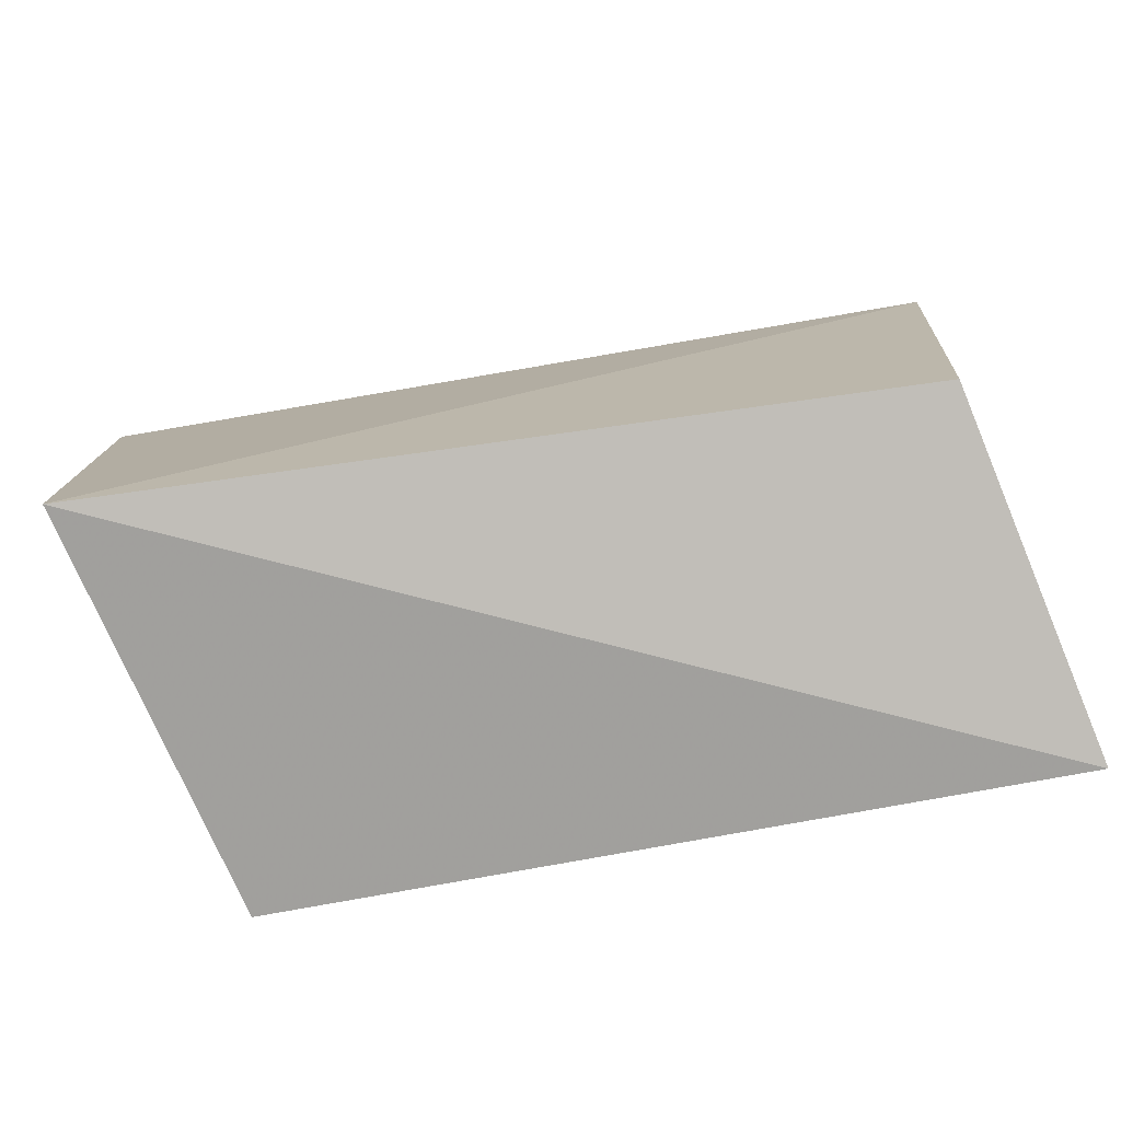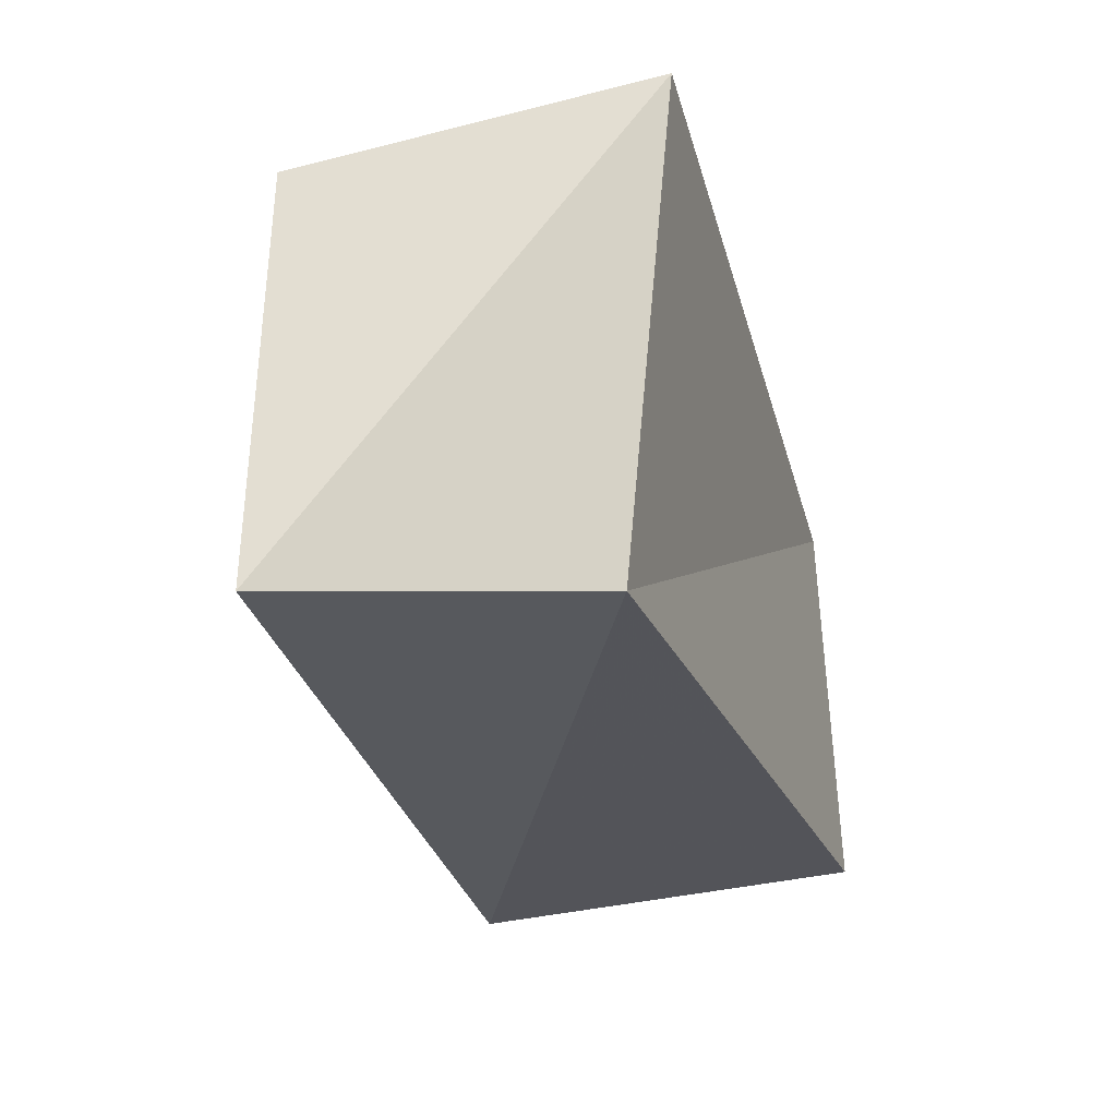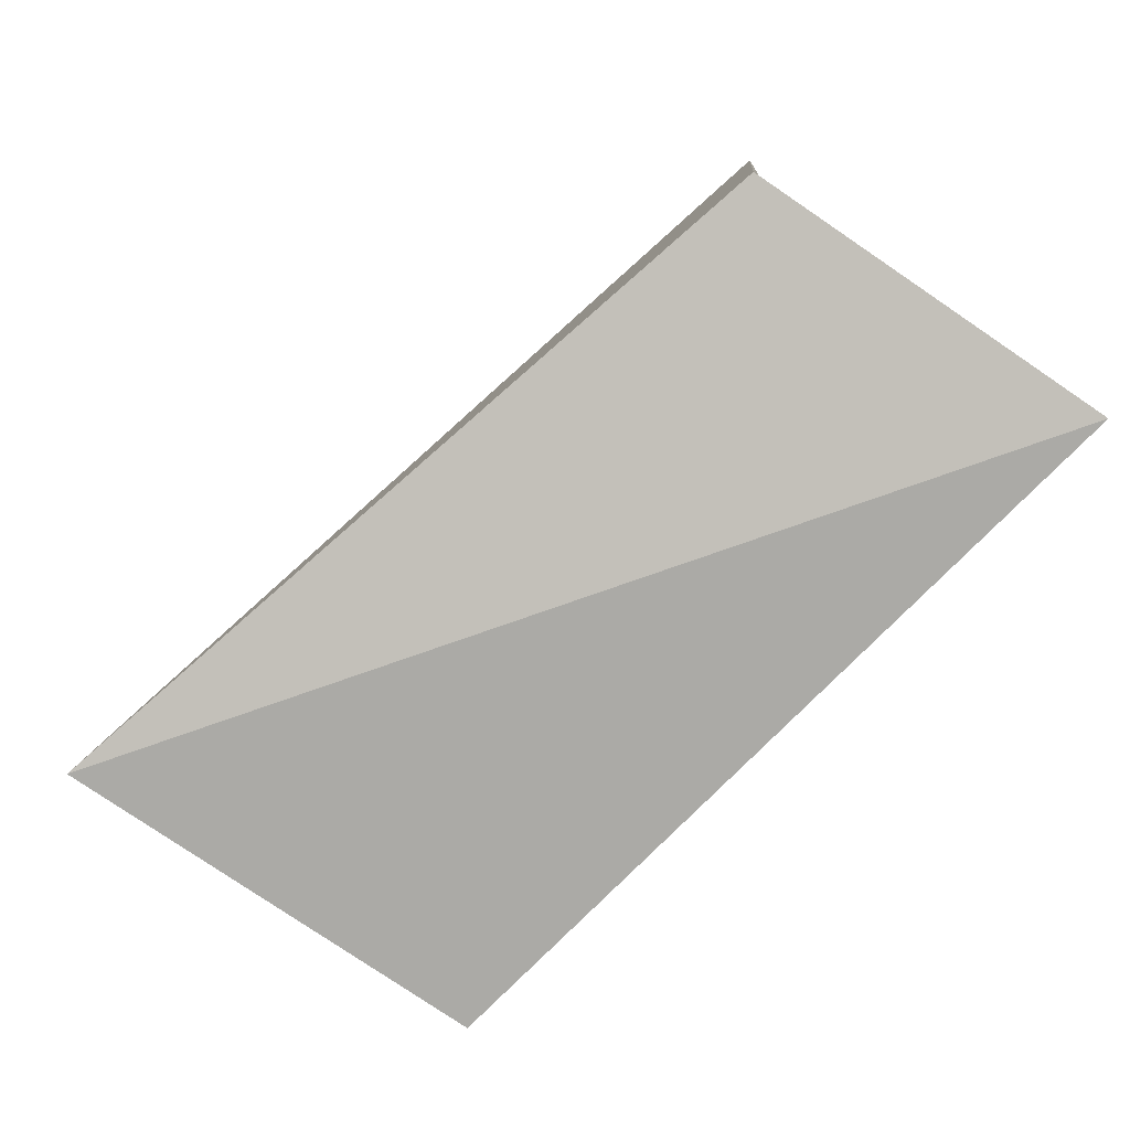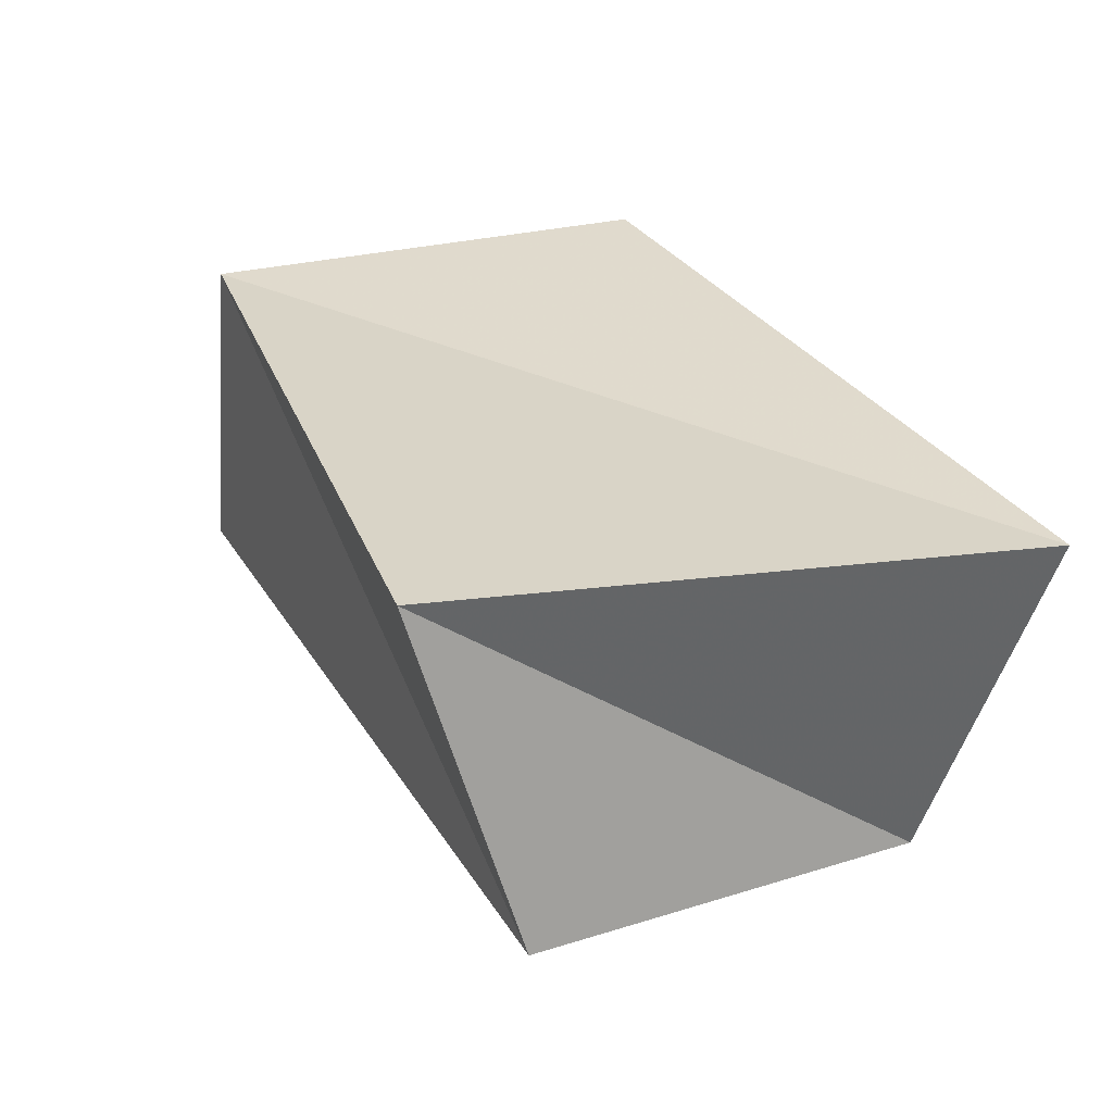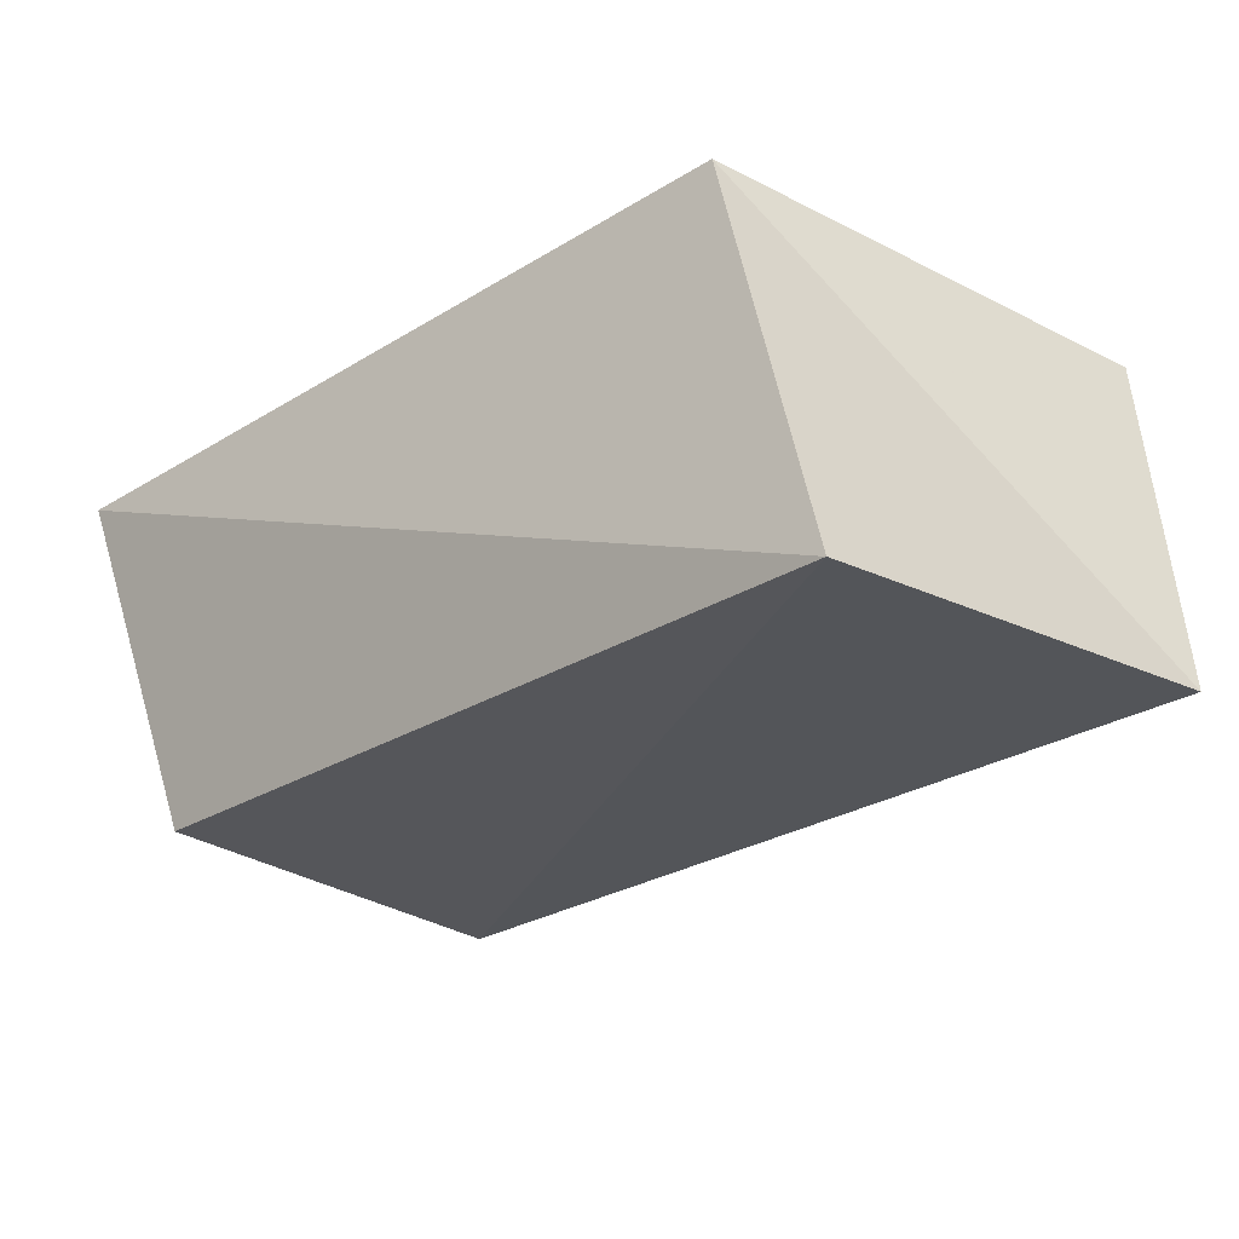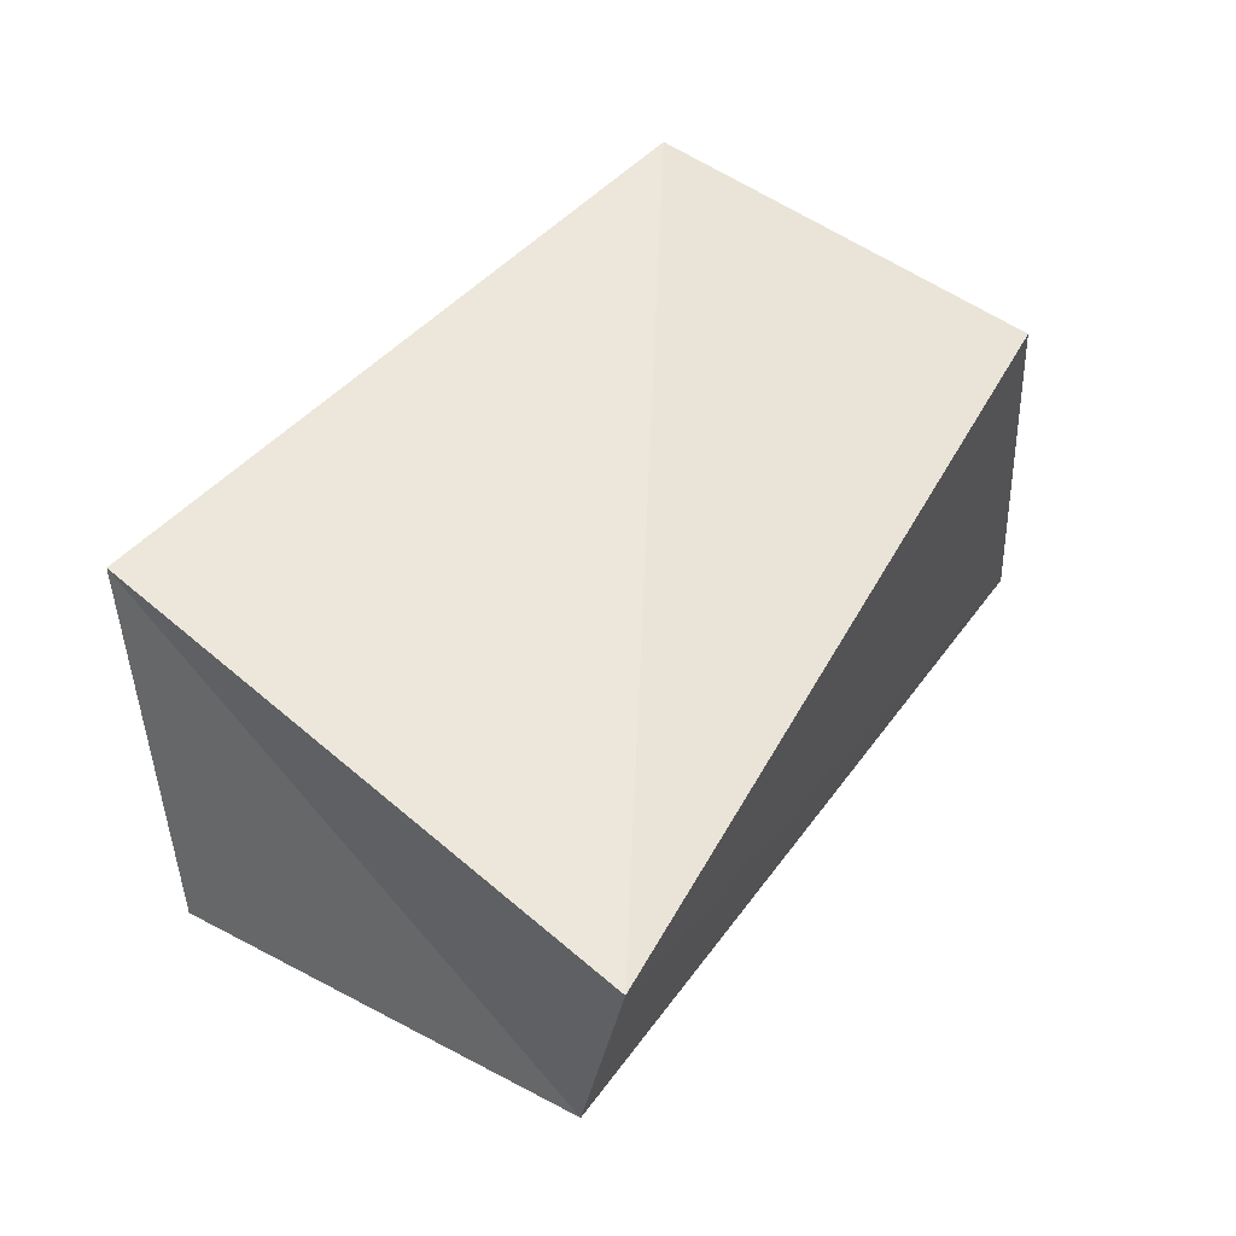
<metadata>
{"format":"obj","ext":"obj","renderer":"f3d","projection":"perspective","resolution":1024,"background":"white","views":[{"elev":-72.0,"azim":-168.6,"up":"+Y"},{"elev":-28.3,"azim":-73.0,"up":"+Y"},{"elev":-78.7,"azim":-135.2,"up":"+Y"},{"elev":31.1,"azim":-113.7,"up":"+Z"},{"elev":-30.3,"azim":44.3,"up":"+Z"},{"elev":48.2,"azim":-57.9,"up":"+Z"}]}
</metadata>
<code>
v -0.05377 0.02789 -0.01997
v -0.05099 -0.02512 -0.02256
v 0.05744 0.03257 -0.02194
v -0.0596 -0.03624 0.02274
v -0.04471 0.03883 0.02517
v 0.05347 -0.02682 -0.02916
v 0.05517 0.02953 0.02145
v 0.04214 -0.02873 0.02521
f 4 5 2
f 6 4 2
f 2 5 1
f 1 6 2
f 4 7 5
f 8 4 6
f 8 7 4
f 5 7 1
f 3 6 1
f 1 7 3
f 3 8 6
f 7 8 3

</code>
